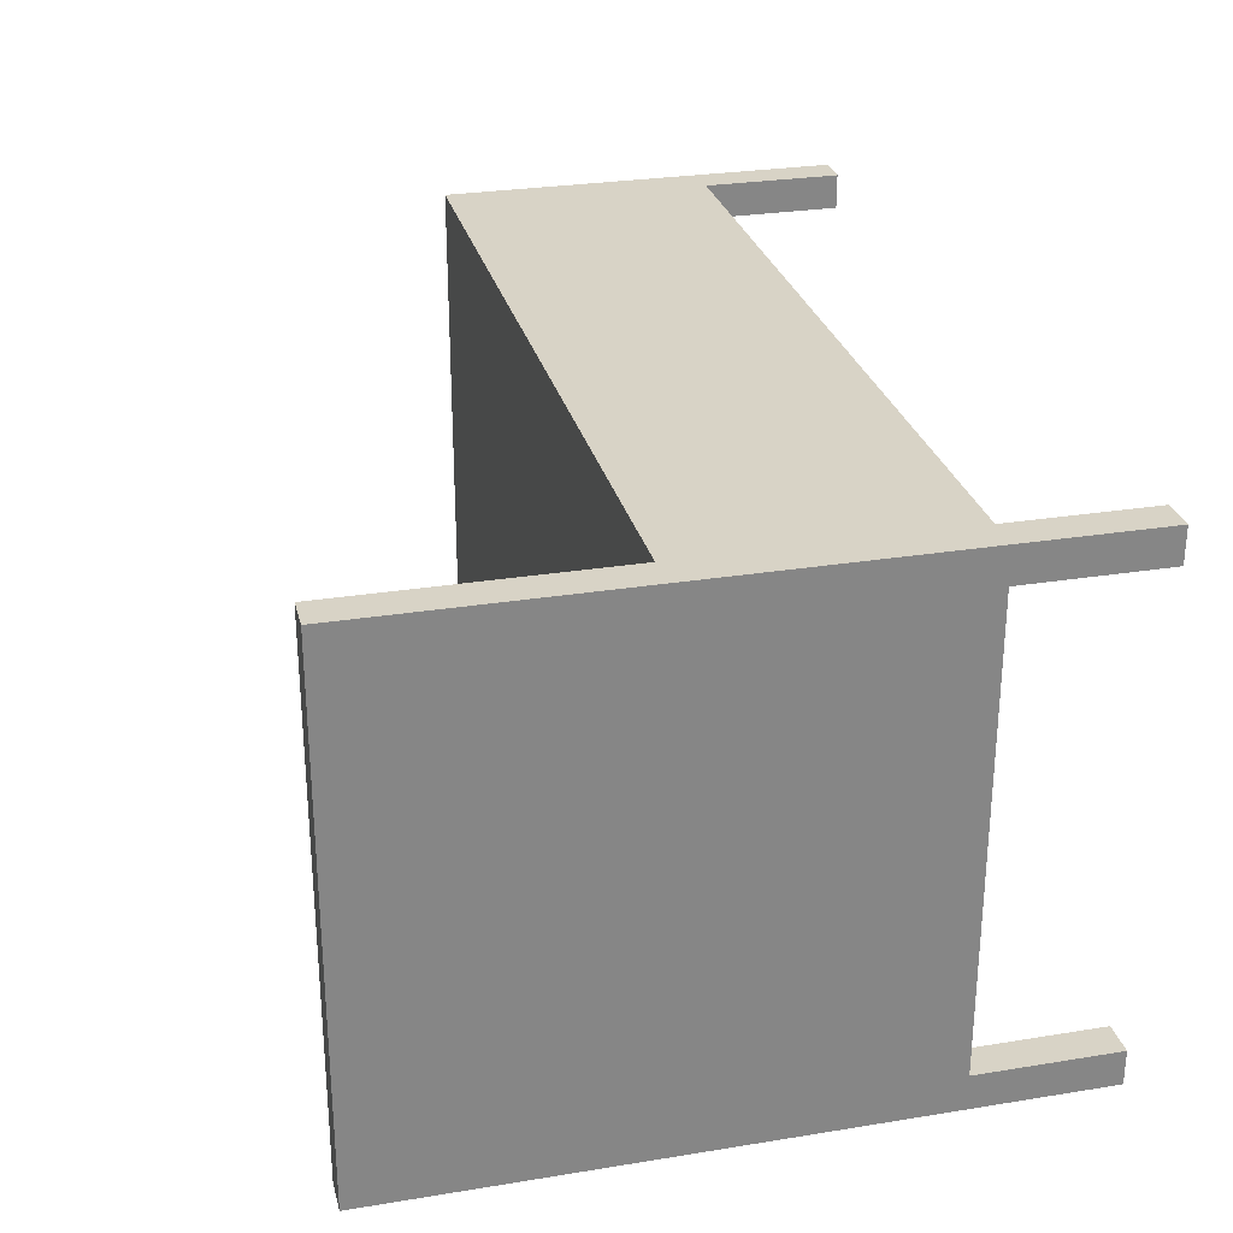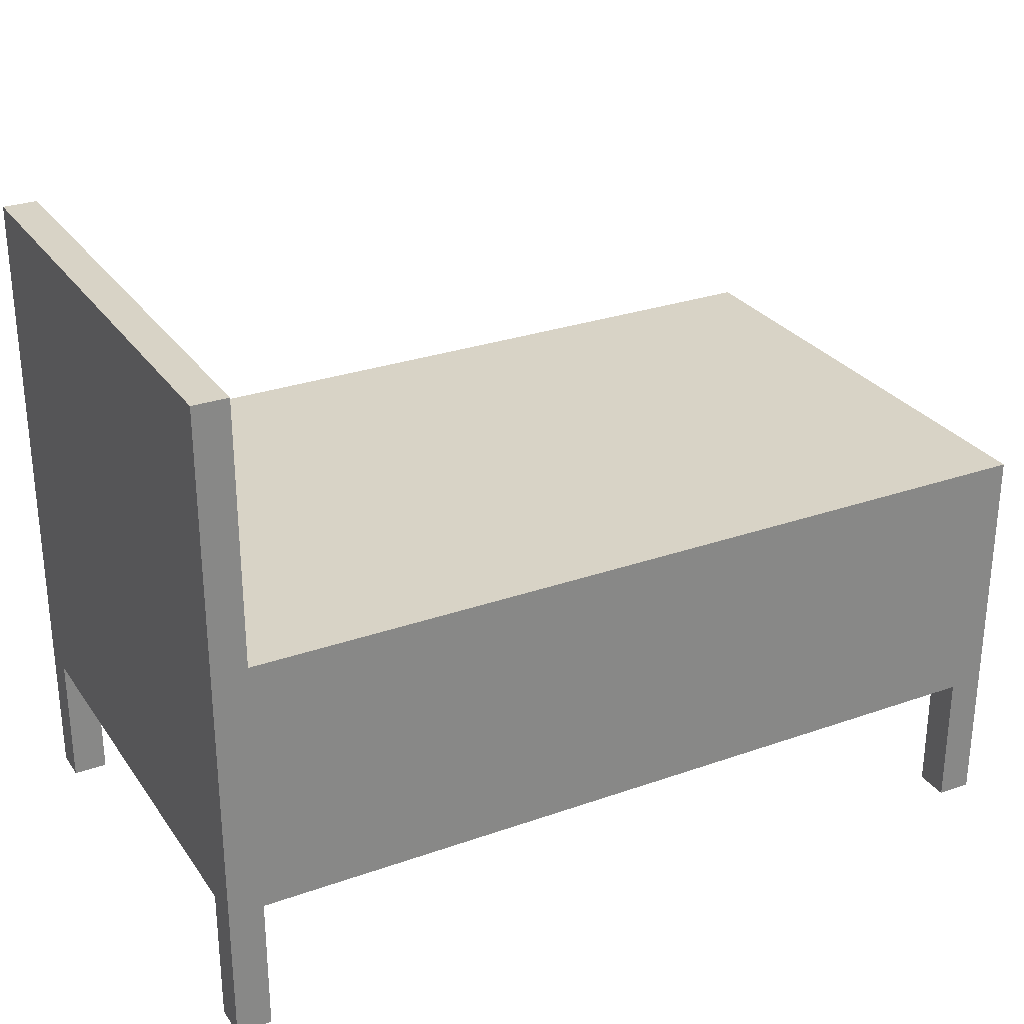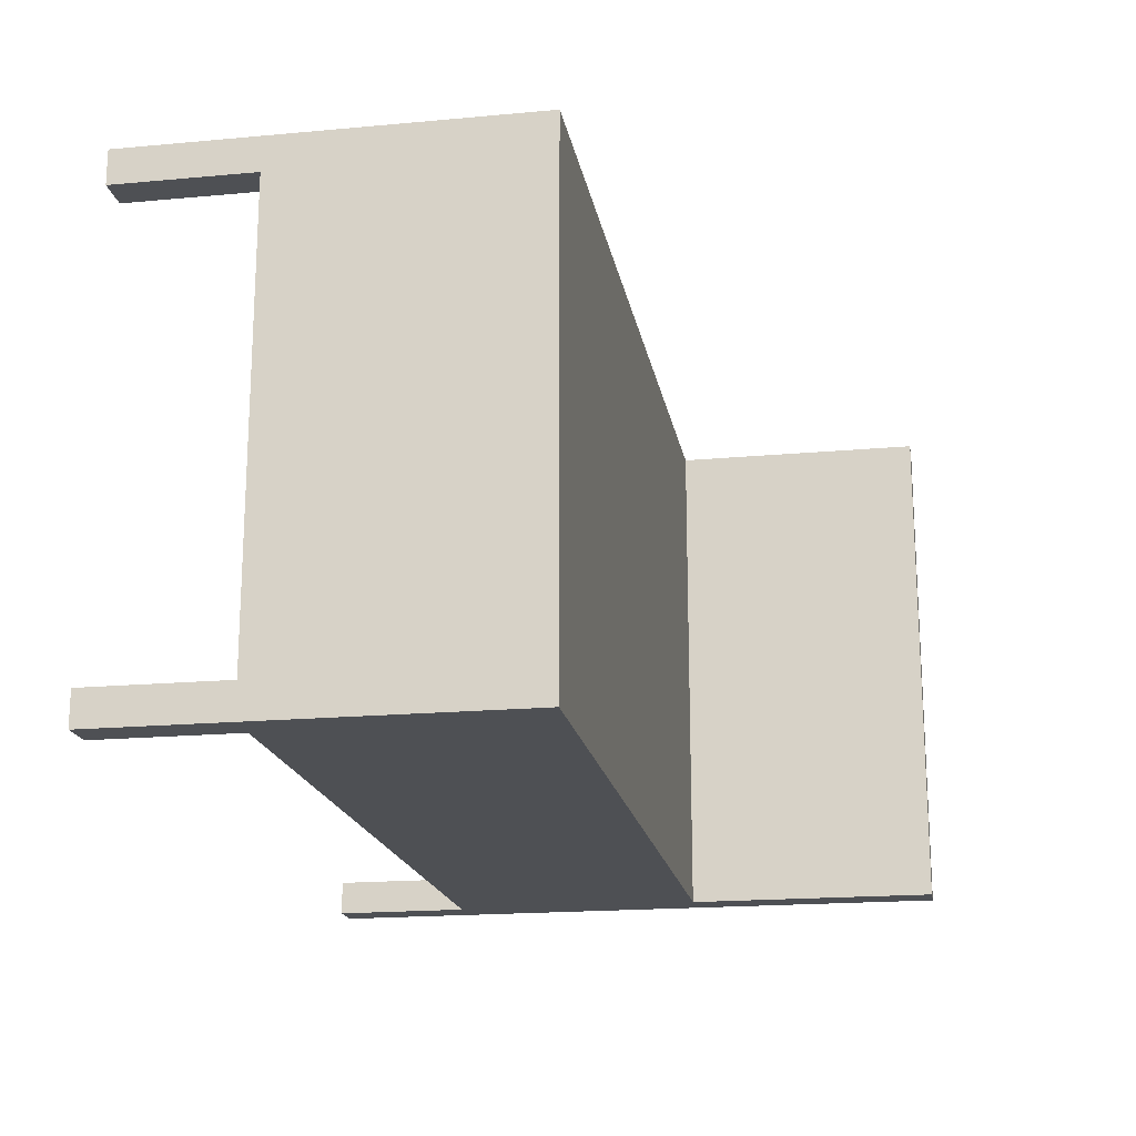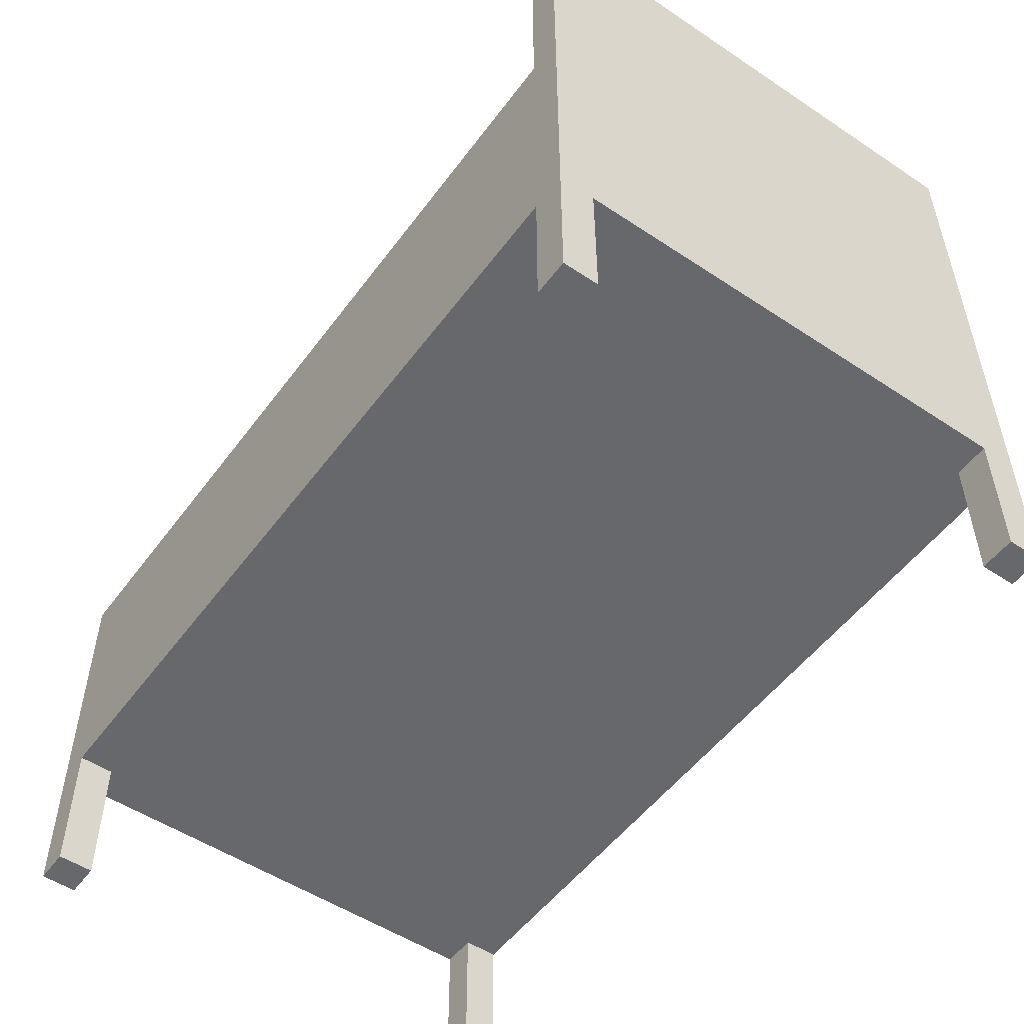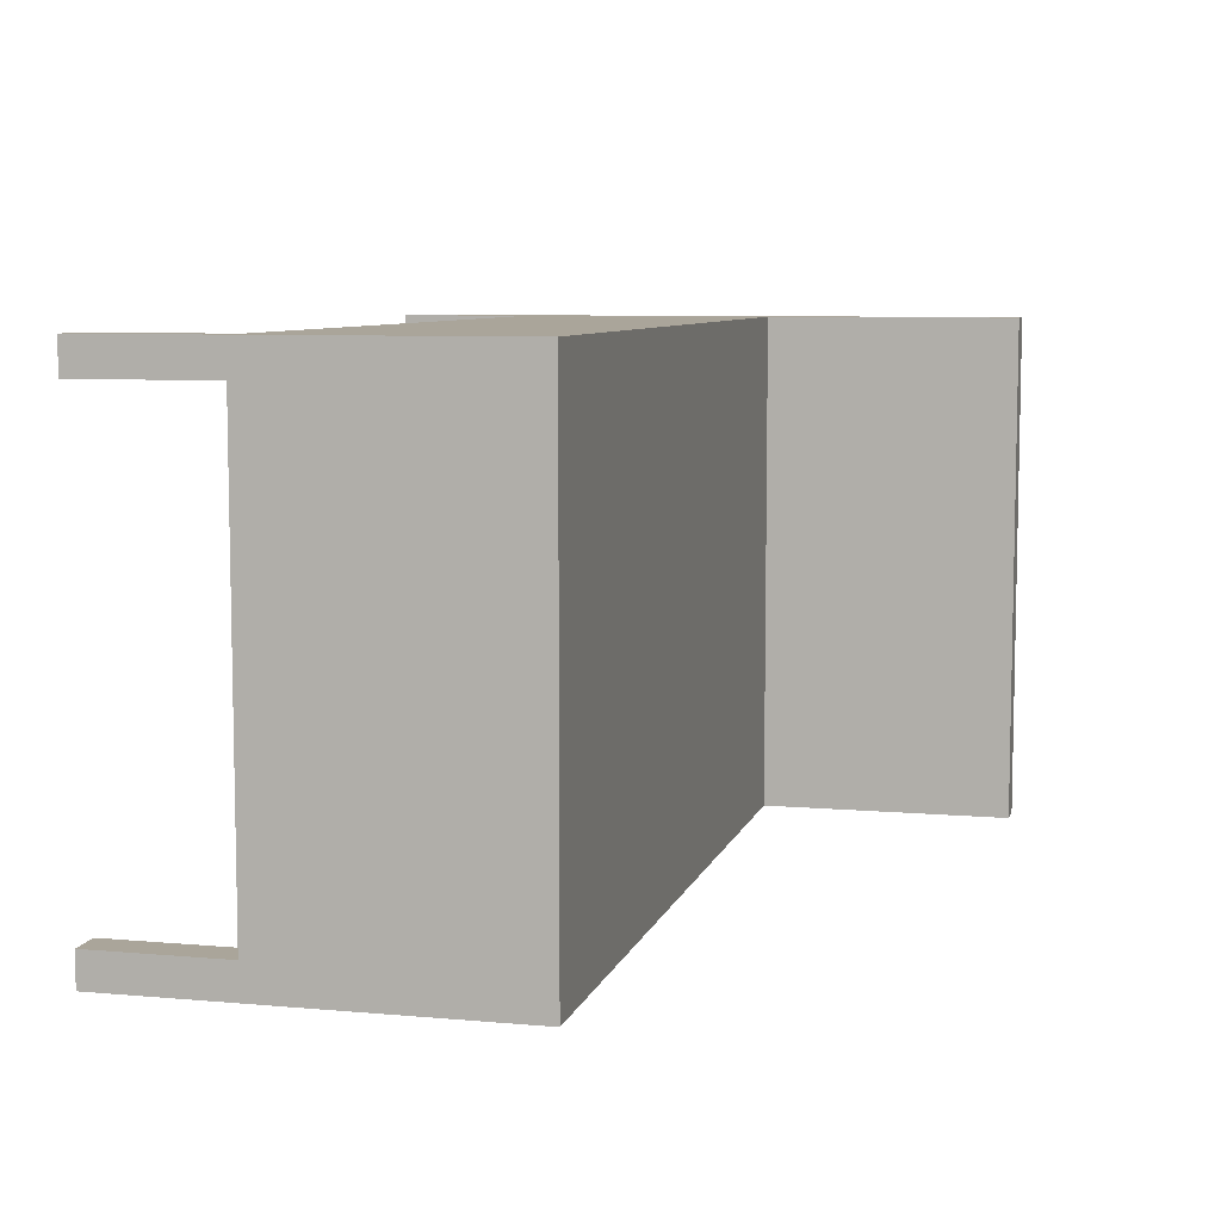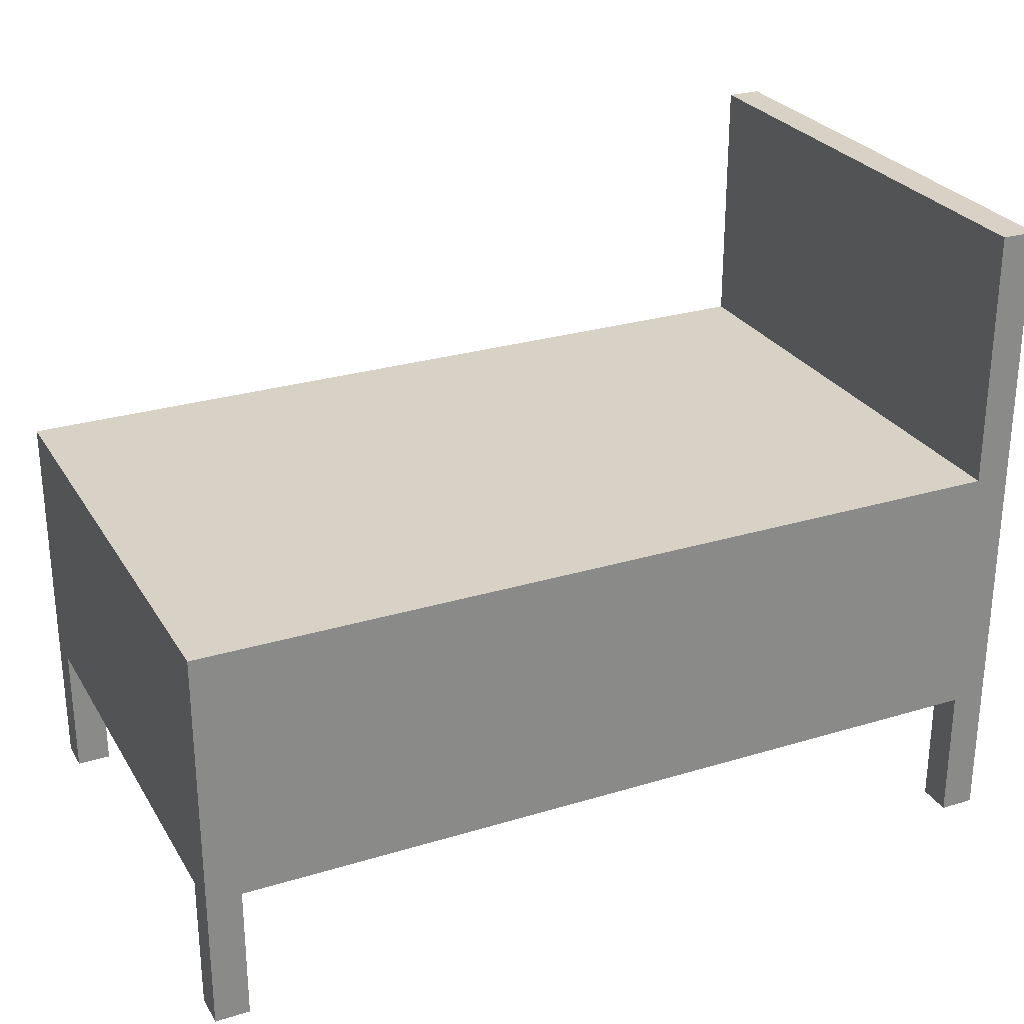
<metadata>
{"format":"obj","ext":"obj","renderer":"f3d","projection":"perspective","resolution":1024,"background":"white","views":[{"elev":28.1,"azim":-103.8,"up":"+Z"},{"elev":28.2,"azim":-28.0,"up":"+Y"},{"elev":-18.5,"azim":100.0,"up":"+Z"},{"elev":-52.4,"azim":-125.6,"up":"+Y"},{"elev":7.6,"azim":104.1,"up":"+Z"},{"elev":27.2,"azim":154.9,"up":"+Y"}]}
</metadata>
<code>
o
v -2.5 0 1.5
v -2.5 0 1.3
v -2.5 0 -1.3
v -2.5 0 -1.5
v -2.5 0.8 1.3
v -2.5 0.8 -1.3
v -2.5 3.8 1.5
v -2.5 3.8 -1.5
v 2.3 0 1.5
v 2.3 0 1.3
v 2.3 0 -1.3
v 2.3 0 -1.5
v 2.3 0.8 1.5
v 2.3 0.8 1.3
v 2.3 0.8 -1.3
v 2.3 0.8 -1.5
v -2.3 0 1.5
v -2.3 0 1.3
v -2.3 0 -1.3
v -2.3 0 -1.5
v -2.3 0.8 1.5
v -2.3 0.8 1.3
v -2.3 0.8 -1.3
v -2.3 0.8 -1.5
v -2.3 2.3 1.5
v -2.3 2.3 -1.5
v -2.3 3.8 1.5
v -2.3 3.8 -1.5
v 2.5 0 1.5
v 2.5 0 1.3
v 2.5 0 -1.3
v 2.5 0 -1.5
v 2.5 0.8 1.3
v 2.5 0.8 -1.3
v 2.5 2.3 1.5
v 2.5 2.3 -1.5
v -2.5 0 1.5
v -2.5 3.8 1.5
v -2.3 0 1.5
v -2.3 0.8 1.5
v -2.3 2.3 1.5
v -2.3 3.8 1.5
v 2.3 0 1.5
v 2.3 0.8 1.5
v 2.5 0 1.5
v 2.5 2.3 1.5
v -2.5 0 -1.3
v -2.5 0.8 -1.3
v -2.3 0 -1.3
v -2.3 0.8 -1.3
v 2.3 0 -1.3
v 2.3 0.8 -1.3
v 2.5 0 -1.3
v 2.5 0.8 -1.3
v -2.5 0 1.3
v -2.5 0.8 1.3
v -2.3 0 1.3
v -2.3 0.8 1.3
v 2.3 0 1.3
v 2.3 0.8 1.3
v 2.5 0 1.3
v 2.5 0.8 1.3
v -2.5 0 -1.5
v -2.5 3.8 -1.5
v -2.3 0 -1.5
v -2.3 0.8 -1.5
v -2.3 2.3 -1.5
v -2.3 3.8 -1.5
v 2.3 0 -1.5
v 2.3 0.8 -1.5
v 2.5 0 -1.5
v 2.5 2.3 -1.5
v -2.5 0 1.5
v -2.3 0 1.5
v 2.3 0 1.5
v 2.5 0 1.5
v -2.5 0 1.3
v -2.3 0 1.3
v 2.3 0 1.3
v 2.5 0 1.3
v -2.5 0 -1.3
v -2.3 0 -1.3
v 2.3 0 -1.3
v 2.5 0 -1.3
v -2.5 0 -1.5
v -2.3 0 -1.5
v 2.3 0 -1.5
v 2.5 0 -1.5
v -2.3 0.8 1.5
v 2.3 0.8 1.5
v -2.5 0.8 1.3
v -2.3 0.8 1.3
v 2.3 0.8 1.3
v 2.5 0.8 1.3
v -2.5 0.8 -1.3
v -2.3 0.8 -1.3
v 2.3 0.8 -1.3
v 2.5 0.8 -1.3
v -2.3 0.8 -1.5
v 2.3 0.8 -1.5
v -2.3 2.3 1.5
v 2.5 2.3 1.5
v -2.3 2.3 -1.5
v 2.5 2.3 -1.5
v -2.5 3.8 1.5
v -2.3 3.8 1.5
v -2.5 3.8 -1.5
v -2.3 3.8 -1.5
f 5 2 1
f 6 4 3
f 7 5 1
f 7 6 5
f 8 4 6
f 8 6 7
f 13 10 9
f 14 10 13
f 15 12 11
f 16 12 15
f 17 18 21
f 21 18 22
f 19 20 23
f 23 20 24
f 25 26 27
f 27 26 28
f 29 30 33
f 31 32 34
f 29 33 35
f 33 34 35
f 34 32 36
f 35 34 36
f 39 38 37
f 40 38 39
f 41 38 40
f 42 38 41
f 44 41 40
f 45 44 43
f 46 41 44
f 46 44 45
f 49 48 47
f 50 48 49
f 53 52 51
f 54 52 53
f 55 56 57
f 57 56 58
f 59 60 61
f 61 60 62
f 63 64 65
f 65 64 66
f 66 64 67
f 67 64 68
f 66 67 70
f 69 70 71
f 70 67 72
f 71 70 72
f 77 74 73
f 78 74 77
f 79 76 75
f 80 76 79
f 85 82 81
f 86 82 85
f 87 84 83
f 88 84 87
f 92 90 89
f 93 90 92
f 95 92 91
f 95 94 93
f 95 93 92
f 96 94 95
f 97 94 96
f 98 94 97
f 99 97 96
f 100 97 99
f 101 102 103
f 103 102 104
f 105 106 107
f 107 106 108

</code>
